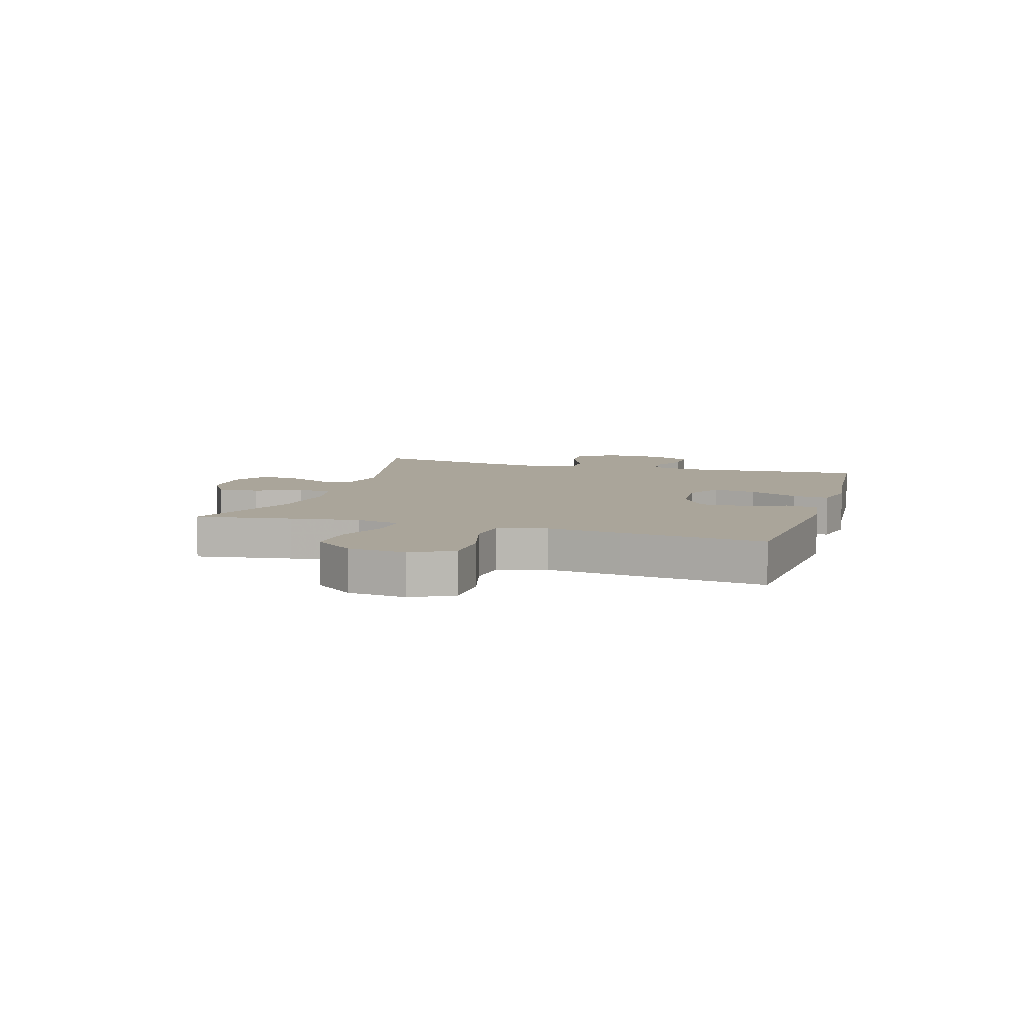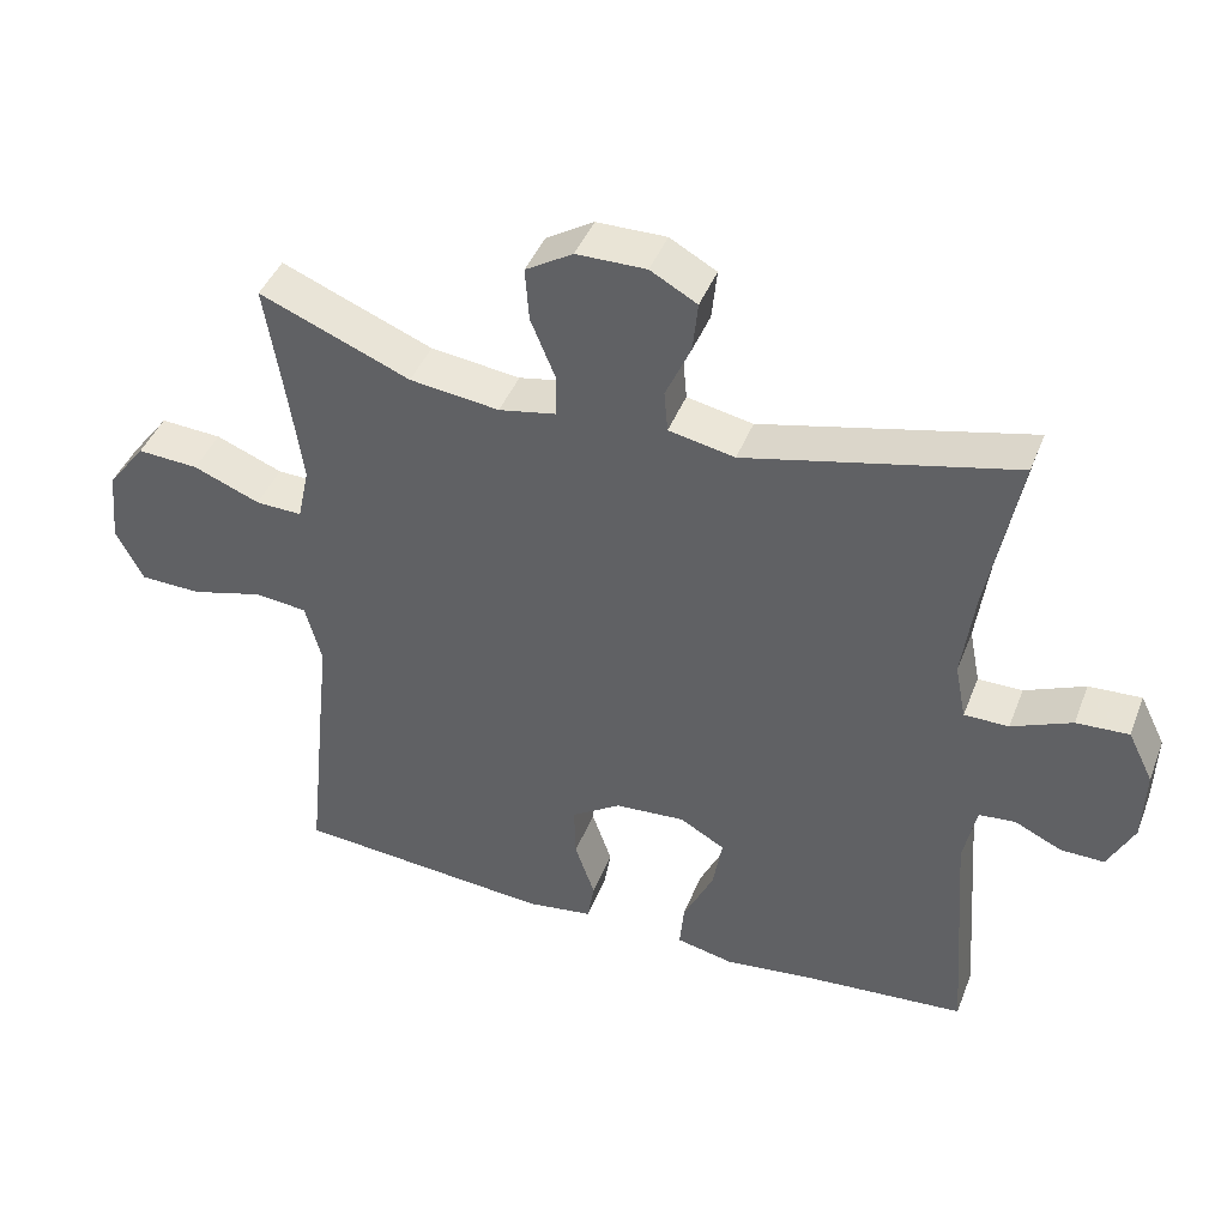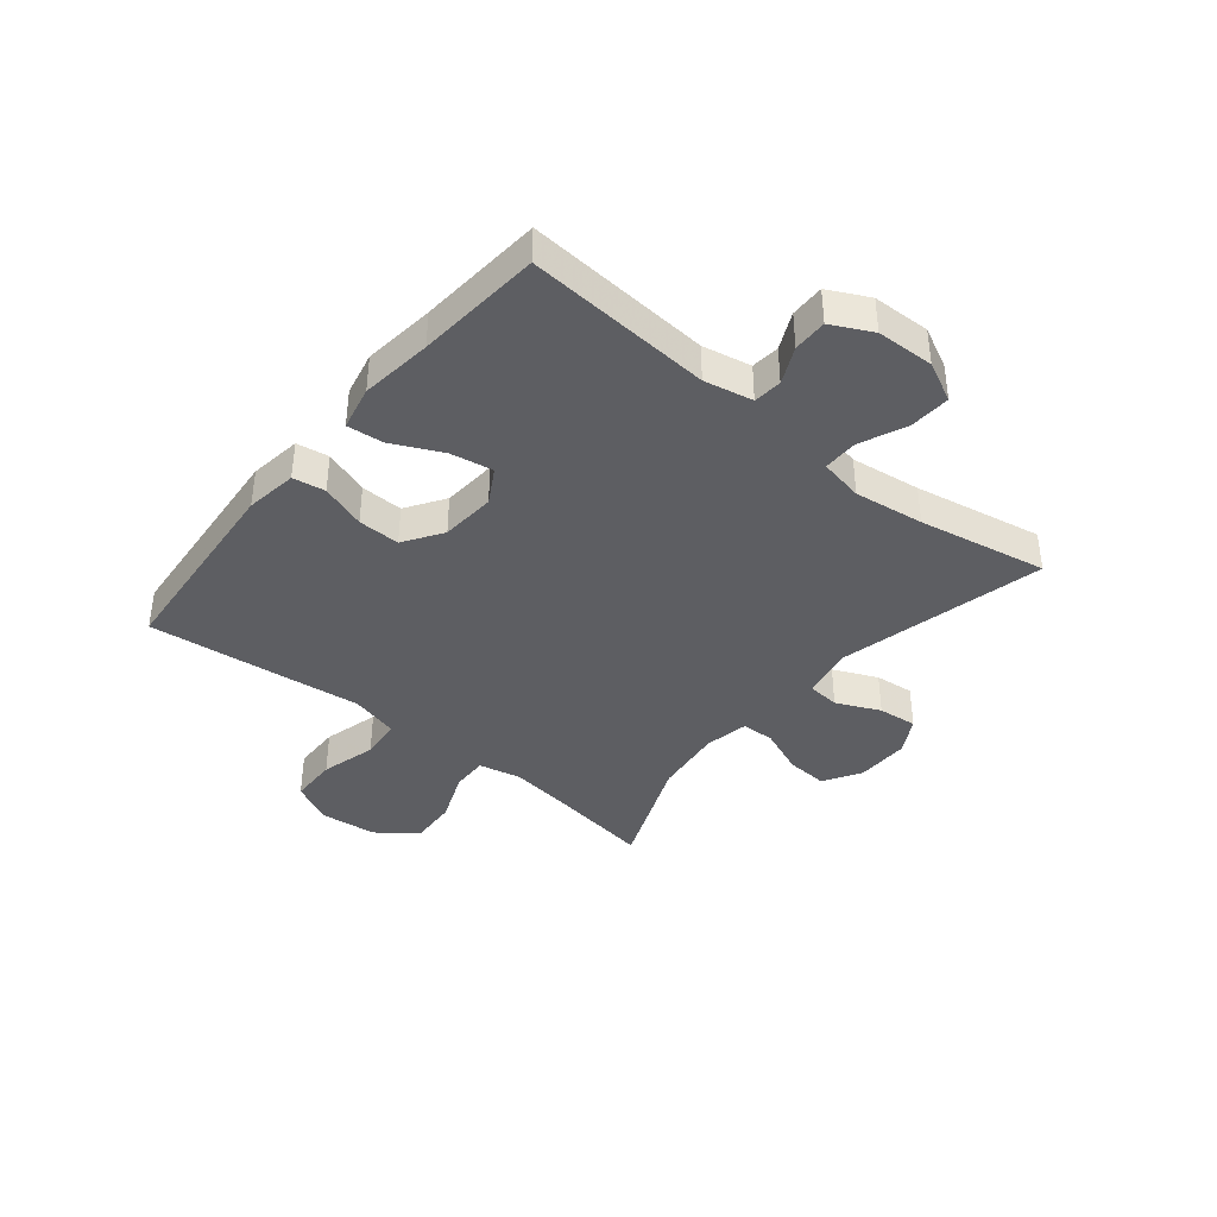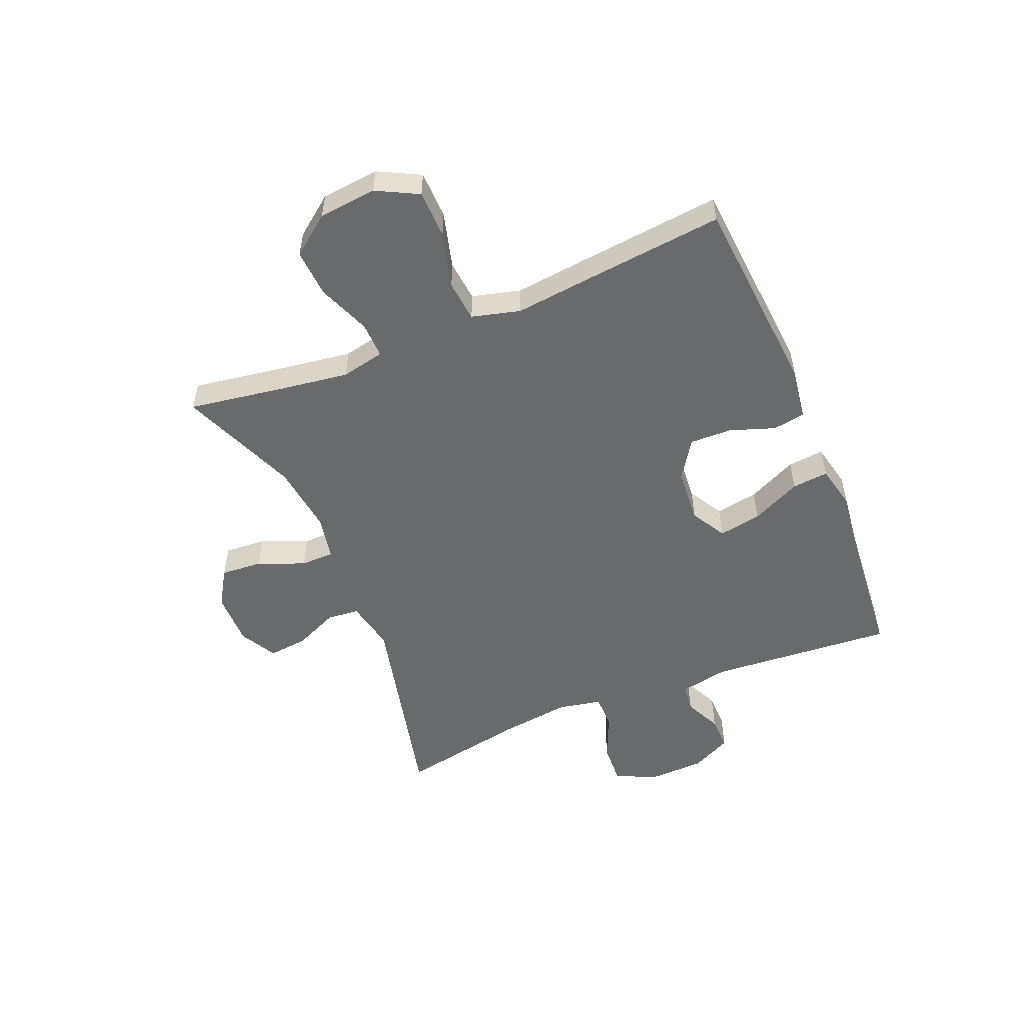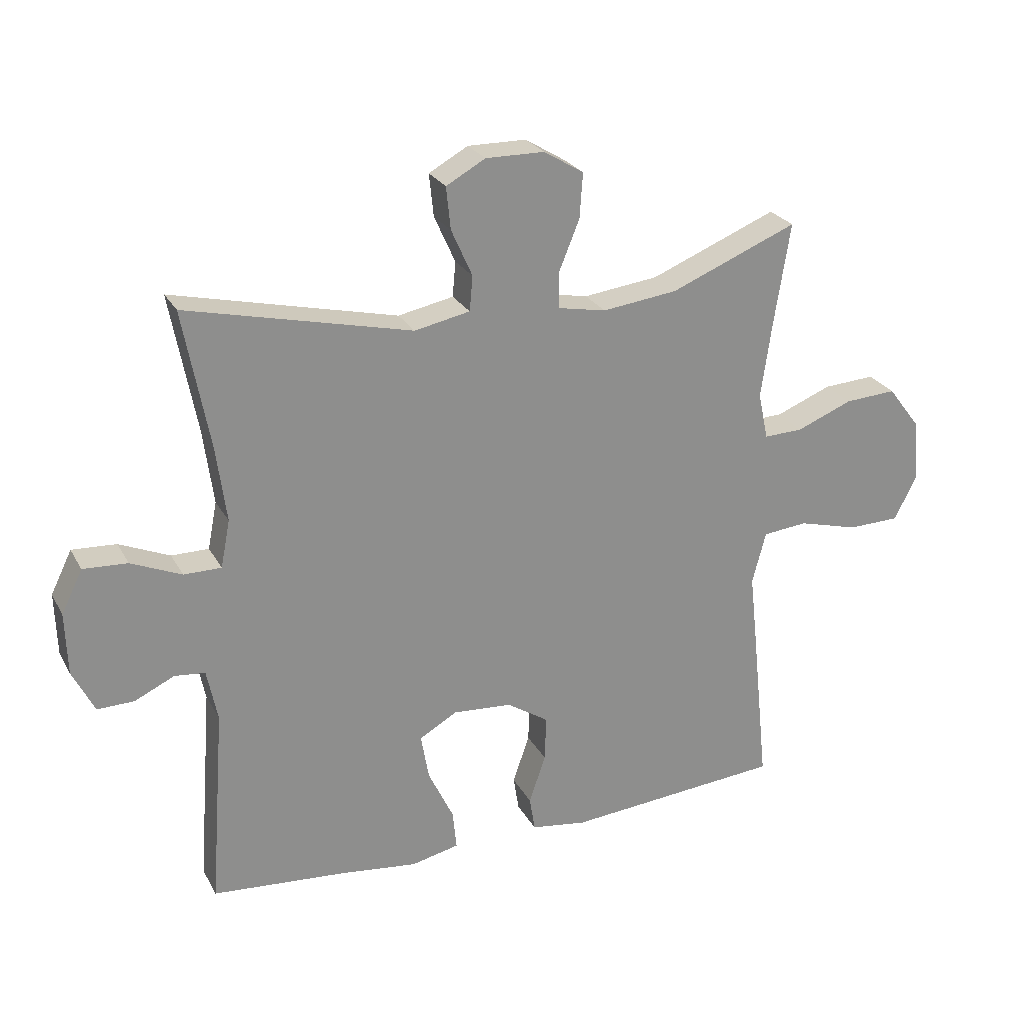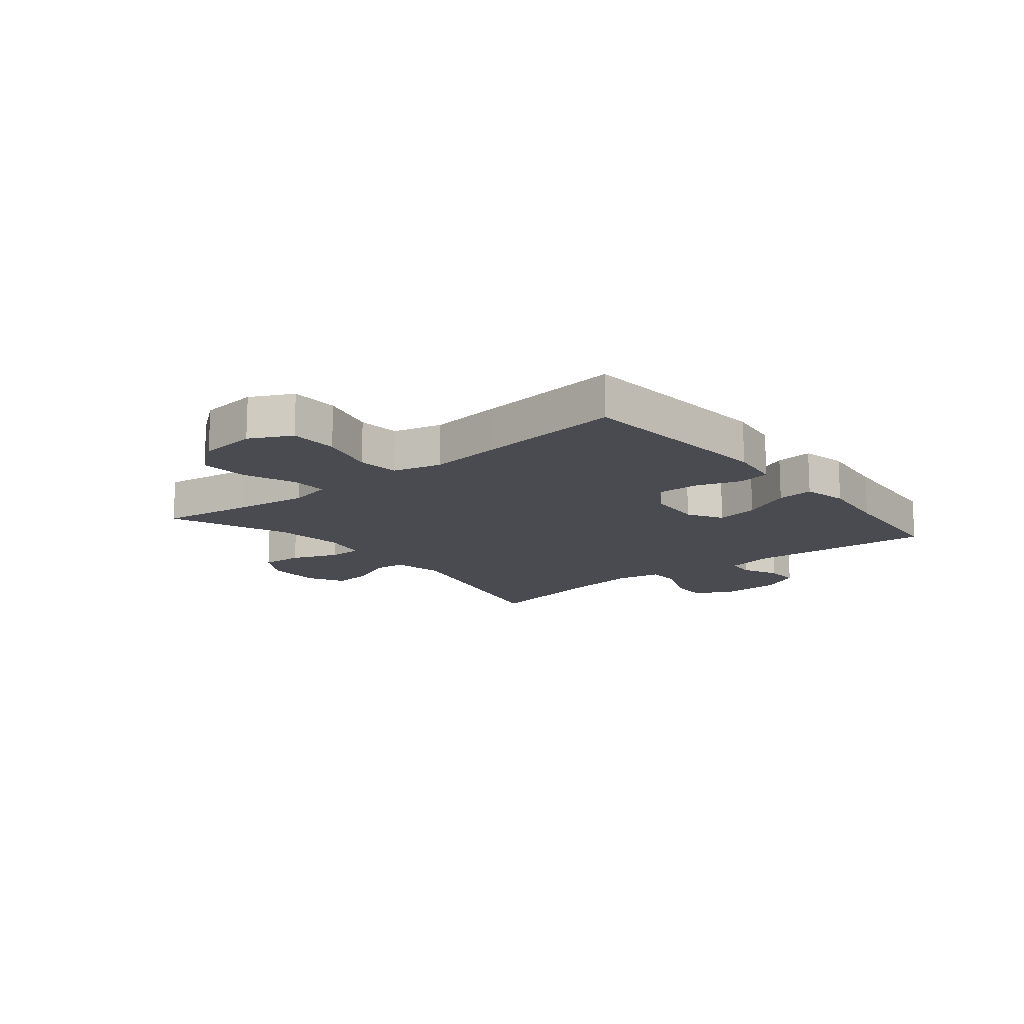
<metadata>
{"format":"obj","ext":"obj","renderer":"f3d","projection":"perspective","resolution":1024,"background":"white","views":[{"elev":7.7,"azim":106.9,"up":"+Y"},{"elev":42.9,"azim":-159.6,"up":"+Z"},{"elev":-39.3,"azim":-129.2,"up":"+Y"},{"elev":-52.9,"azim":112.5,"up":"+Y"},{"elev":25.3,"azim":-22.9,"up":"+Z"},{"elev":-14.5,"azim":129.3,"up":"+Y"}]}
</metadata>
<code>
v -0.5 0.07 0.5
v -0.139 0.07 0.415
v -0.05 0.07 0.433
v -0.045 0.07 0.489
v -0.079 0.07 0.565
v -0.086 0.07 0.633
v -0.023 0.07 0.668
v 0.071 0.07 0.667
v 0.135 0.07 0.628
v 0.13 0.07 0.556
v 0.097 0.07 0.475
v 0.098 0.07 0.417
v 0.175 0.07 0.402
v 0.296 0.07 0.417
v 0.5 0.07 0.5
v 0.474 0.07 0.334
v 0.457 0.07 0.214
v 0.473 0.07 0.139
v 0.536 0.07 0.141
v 0.626 0.07 0.177
v 0.709 0.07 0.182
v 0.761 0.07 0.114
v 0.771 0.07 0.014
v 0.734 0.07 -0.058
v 0.651 0.07 -0.06
v 0.554 0.07 -0.034
v 0.482 0.07 -0.041
v 0.46 0.07 -0.125
v 0.474 0.07 -0.252
v 0.5 0.07 -0.5
v 0.151 0.07 -0.529
v 0.061 0.07 -0.516
v 0.052 0.07 -0.46
v 0.079 0.07 -0.382
v 0.081 0.07 -0.309
v 0.014 0.07 -0.265
v -0.081 0.07 -0.258
v -0.142 0.07 -0.293
v -0.129 0.07 -0.367
v -0.088 0.07 -0.453
v -0.082 0.07 -0.516
v -0.159 0.07 -0.533
v -0.283 0.07 -0.518
v -0.5 0.07 -0.5
v -0.476 0.07 -0.178
v -0.493 0.07 -0.094
v -0.542 0.07 -0.089
v -0.606 0.07 -0.119
v -0.665 0.07 -0.12
v -0.7 0.07 -0.05
v -0.703 0.07 0.05
v -0.669 0.07 0.119
v -0.598 0.07 0.115
v -0.517 0.07 0.08
v -0.457 0.07 0.08
v -0.442 0.07 0.156
v -0.458 0.07 0.277
v -0.5 0 0.5
v -0.139 0 0.415
v -0.05 0 0.433
v -0.045 0 0.489
v -0.079 0 0.565
v -0.086 0 0.633
v -0.023 0 0.668
v 0.071 0 0.667
v 0.135 0 0.628
v 0.13 0 0.556
v 0.097 0 0.475
v 0.098 0 0.417
v 0.175 0 0.402
v 0.296 0 0.417
v 0.5 0 0.5
v 0.474 0 0.334
v 0.457 0 0.214
v 0.473 0 0.139
v 0.536 0 0.141
v 0.626 0 0.177
v 0.709 0 0.182
v 0.761 0 0.114
v 0.771 0 0.014
v 0.734 0 -0.058
v 0.651 0 -0.06
v 0.554 0 -0.034
v 0.482 0 -0.041
v 0.46 0 -0.125
v 0.474 0 -0.252
v 0.5 0 -0.5
v 0.151 0 -0.529
v 0.061 0 -0.516
v 0.052 0 -0.46
v 0.079 0 -0.382
v 0.081 0 -0.309
v 0.014 0 -0.265
v -0.081 0 -0.258
v -0.142 0 -0.293
v -0.129 0 -0.367
v -0.088 0 -0.453
v -0.082 0 -0.516
v -0.159 0 -0.533
v -0.283 0 -0.518
v -0.5 0 -0.5
v -0.476 0 -0.178
v -0.493 0 -0.094
v -0.542 0 -0.089
v -0.606 0 -0.119
v -0.665 0 -0.12
v -0.7 0 -0.05
v -0.703 0 0.05
v -0.669 0 0.119
v -0.598 0 0.115
v -0.517 0 0.08
v -0.457 0 0.08
v -0.442 0 0.156
v -0.458 0 0.277
f 52 53 54
f 51 52 54
f 50 51 54
f 49 50 54
f 48 49 54
f 47 48 54
f 46 47 54 55
f 45 46 55
f 43 44 45
f 45 55 56
f 43 45 56
f 42 43 56
f 41 42 56
f 40 41 56
f 39 40 56
f 32 33 34
f 31 32 34
f 30 31 34
f 29 30 34
f 28 29 34
f 27 28 34 35
f 24 25 26
f 23 24 26
f 22 23 26
f 21 22 26
f 20 21 26
f 19 20 26
f 18 19 26 27
f 27 35 36
f 18 27 36
f 17 18 36
f 14 15 16
f 17 36 37
f 16 17 37
f 14 16 37
f 13 14 37
f 9 10 11
f 8 9 11
f 7 8 11
f 6 7 11
f 5 6 11
f 4 5 11
f 3 4 11 12
f 57 1 2
f 13 37 38
f 12 13 38
f 3 12 38
f 2 3 38
f 57 2 38
f 38 39 56 57
f 111 110 109
f 111 109 108
f 111 108 107
f 111 107 106
f 111 106 105
f 111 105 104
f 112 111 104 103
f 112 103 102
f 102 101 100
f 113 112 102
f 113 102 100
f 113 100 99
f 113 99 98
f 113 98 97
f 113 97 96
f 91 90 89
f 91 89 88
f 91 88 87
f 91 87 86
f 91 86 85
f 92 91 85 84
f 83 82 81
f 83 81 80
f 83 80 79
f 83 79 78
f 83 78 77
f 83 77 76
f 84 83 76 75
f 93 92 84
f 93 84 75
f 93 75 74
f 73 72 71
f 94 93 74
f 94 74 73
f 94 73 71
f 94 71 70
f 68 67 66
f 68 66 65
f 68 65 64
f 68 64 63
f 68 63 62
f 68 62 61
f 69 68 61 60
f 59 58 114
f 95 94 70
f 95 70 69
f 95 69 60
f 95 60 59
f 95 59 114
f 114 113 96 95
f 1 58 59 2
f 2 59 60 3
f 3 60 61 4
f 4 61 62 5
f 5 62 63 6
f 6 63 64 7
f 7 64 65 8
f 8 65 66 9
f 9 66 67 10
f 10 67 68 11
f 11 68 69 12
f 12 69 70 13
f 13 70 71 14
f 14 71 72 15
f 15 72 73 16
f 16 73 74 17
f 17 74 75 18
f 18 75 76 19
f 19 76 77 20
f 20 77 78 21
f 21 78 79 22
f 22 79 80 23
f 23 80 81 24
f 24 81 82 25
f 25 82 83 26
f 26 83 84 27
f 27 84 85 28
f 28 85 86 29
f 29 86 87 30
f 30 87 88 31
f 31 88 89 32
f 32 89 90 33
f 33 90 91 34
f 34 91 92 35
f 35 92 93 36
f 36 93 94 37
f 37 94 95 38
f 38 95 96 39
f 39 96 97 40
f 40 97 98 41
f 41 98 99 42
f 42 99 100 43
f 43 100 101 44
f 44 101 102 45
f 45 102 103 46
f 46 103 104 47
f 47 104 105 48
f 48 105 106 49
f 49 106 107 50
f 50 107 108 51
f 51 108 109 52
f 52 109 110 53
f 53 110 111 54
f 54 111 112 55
f 55 112 113 56
f 56 113 114 57
f 57 114 58 1

</code>
